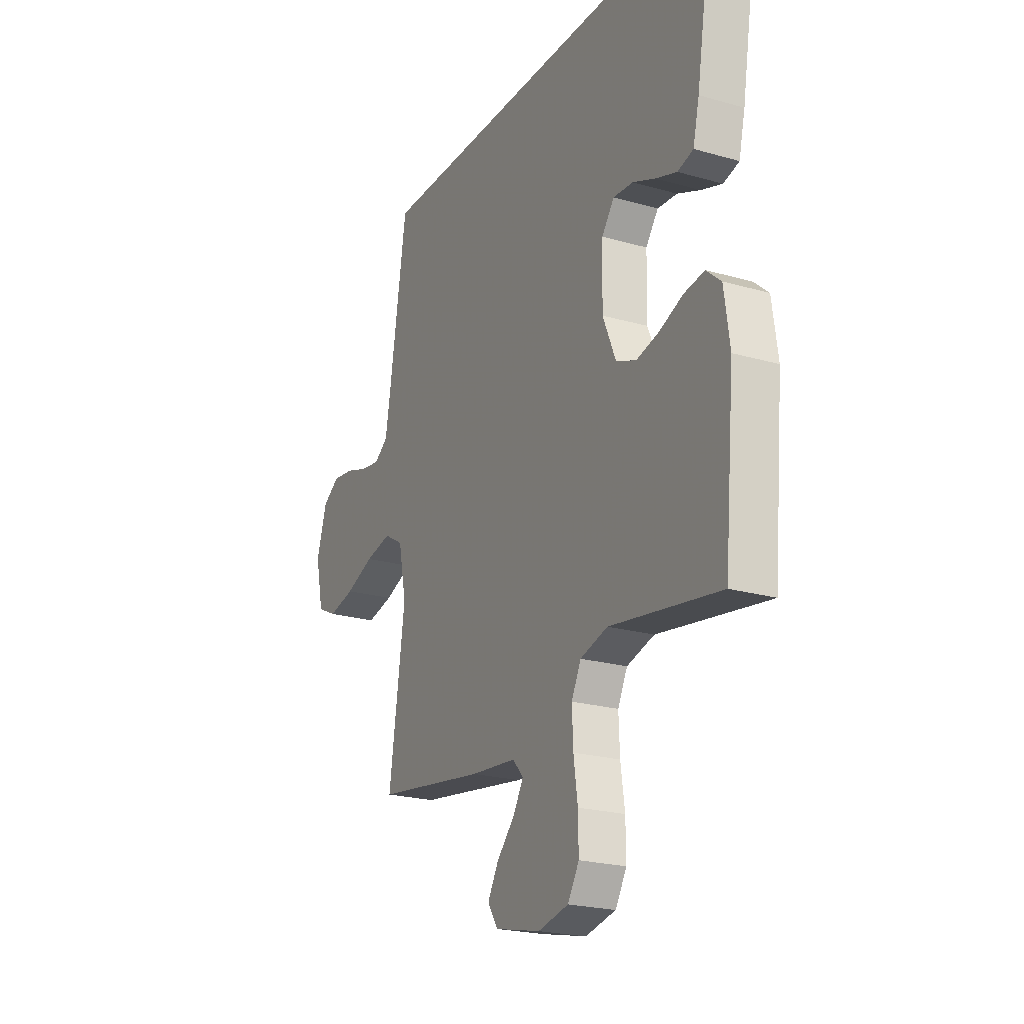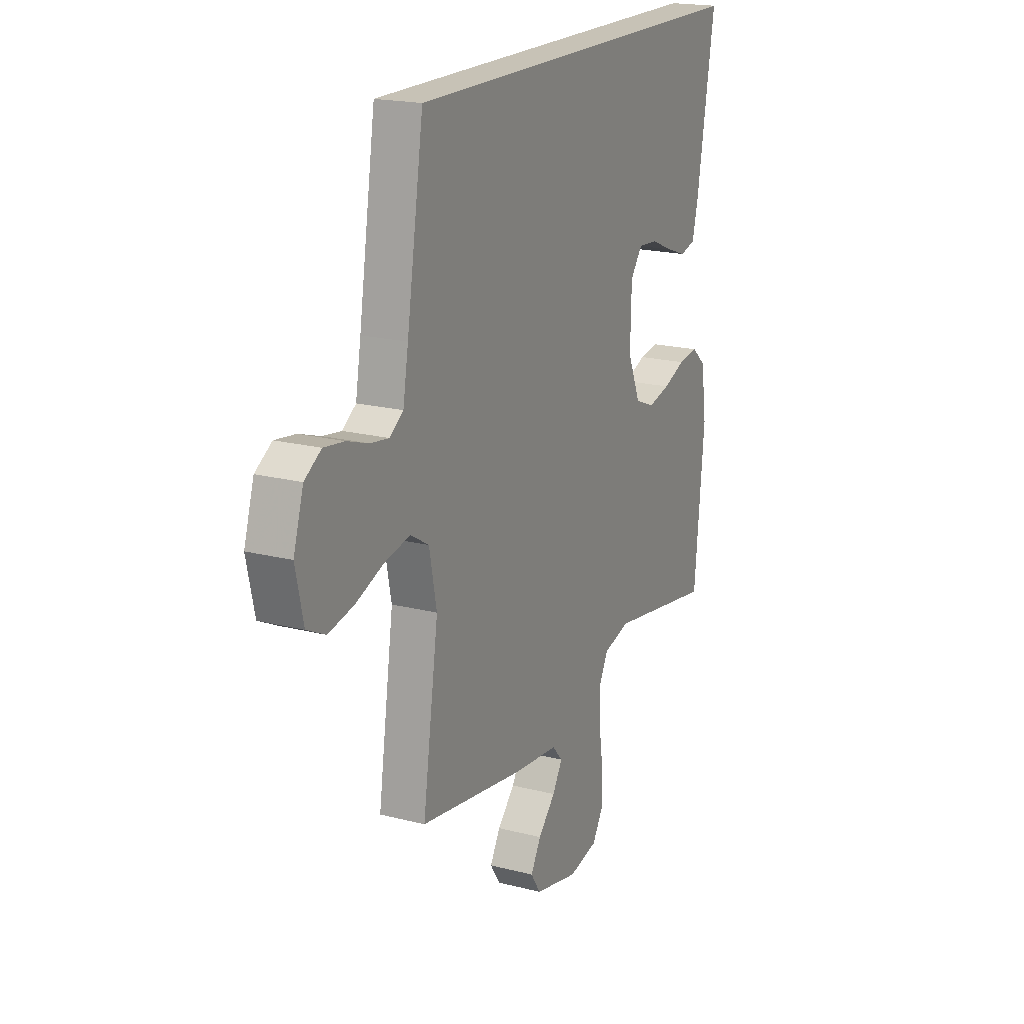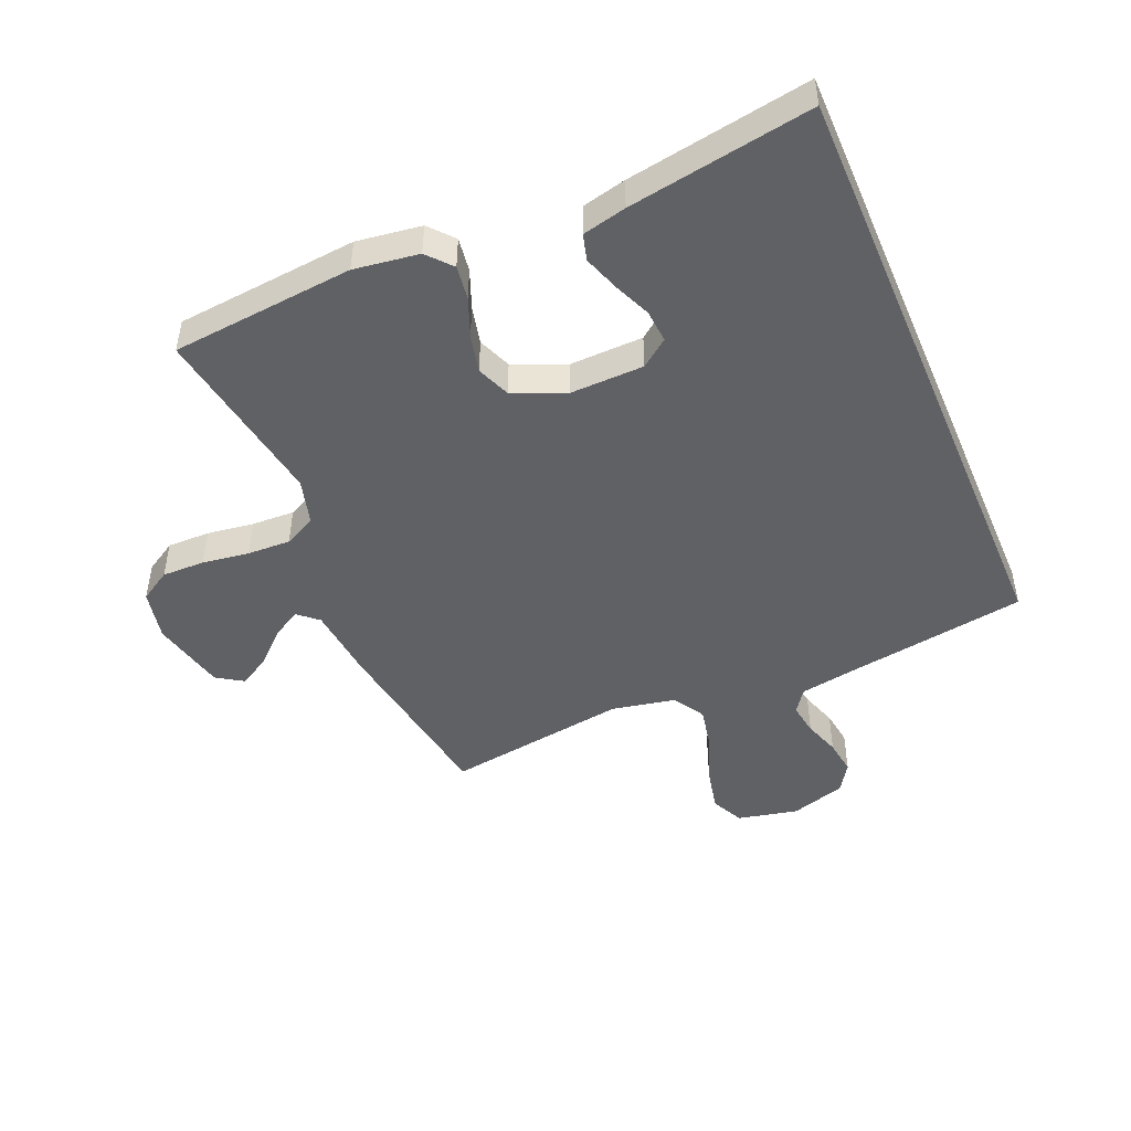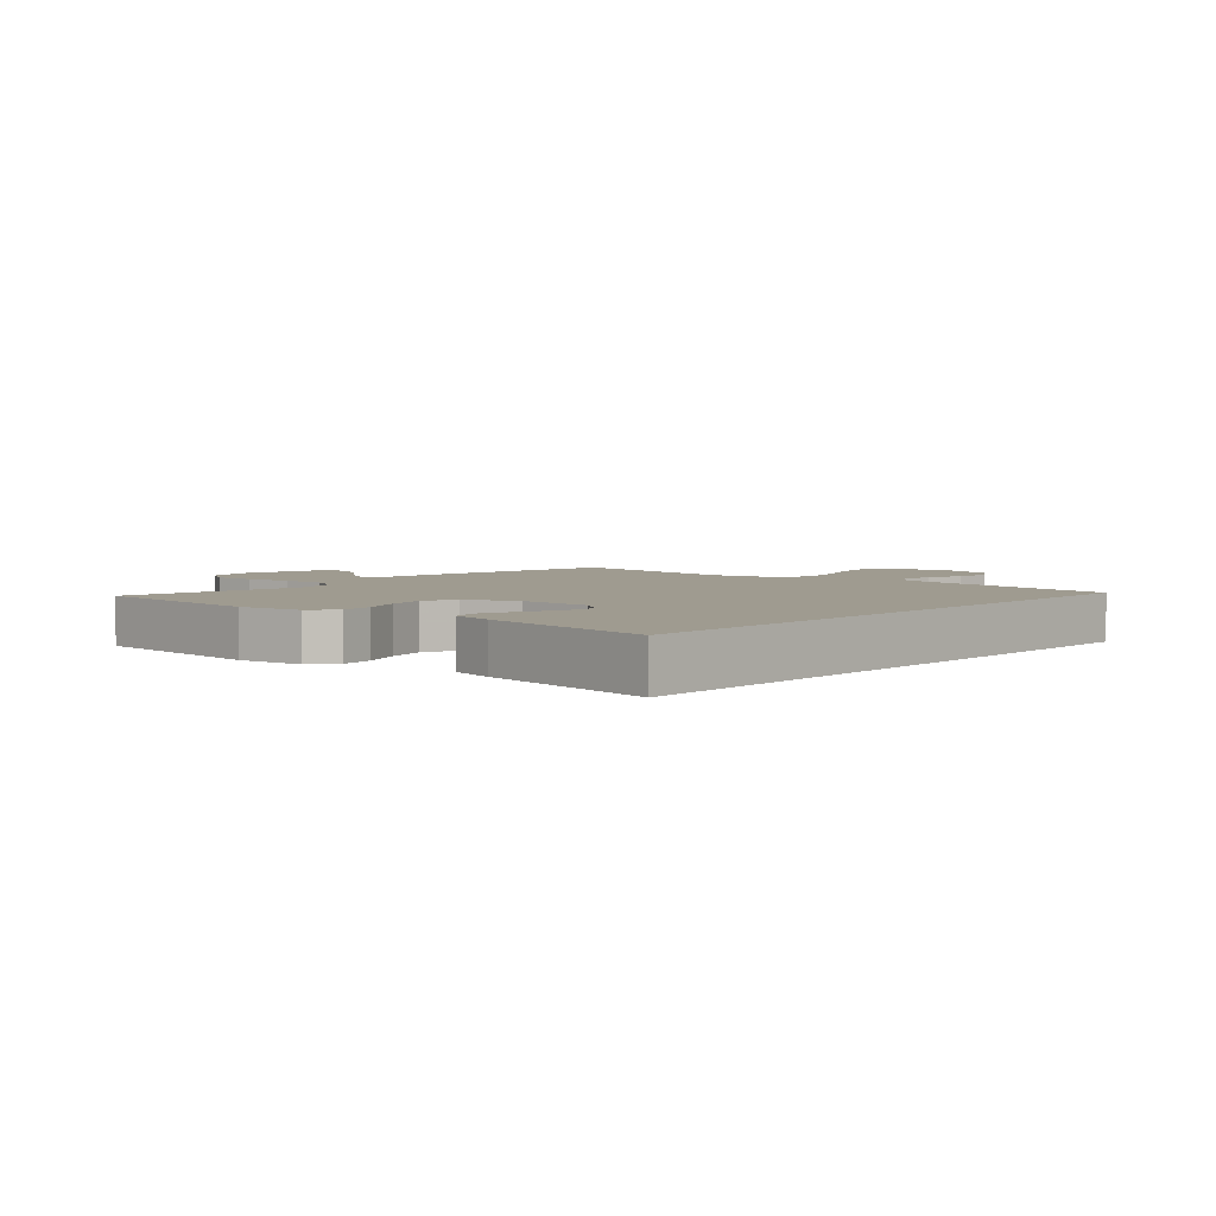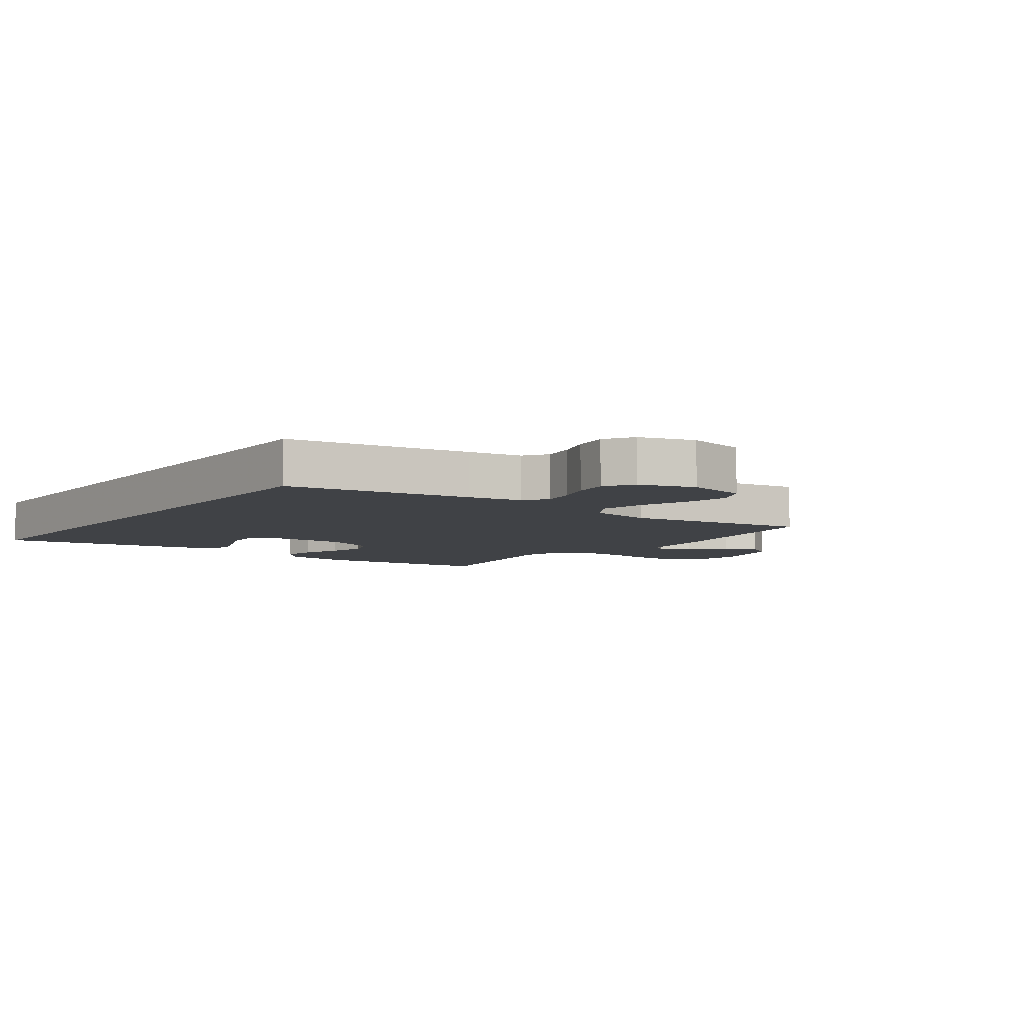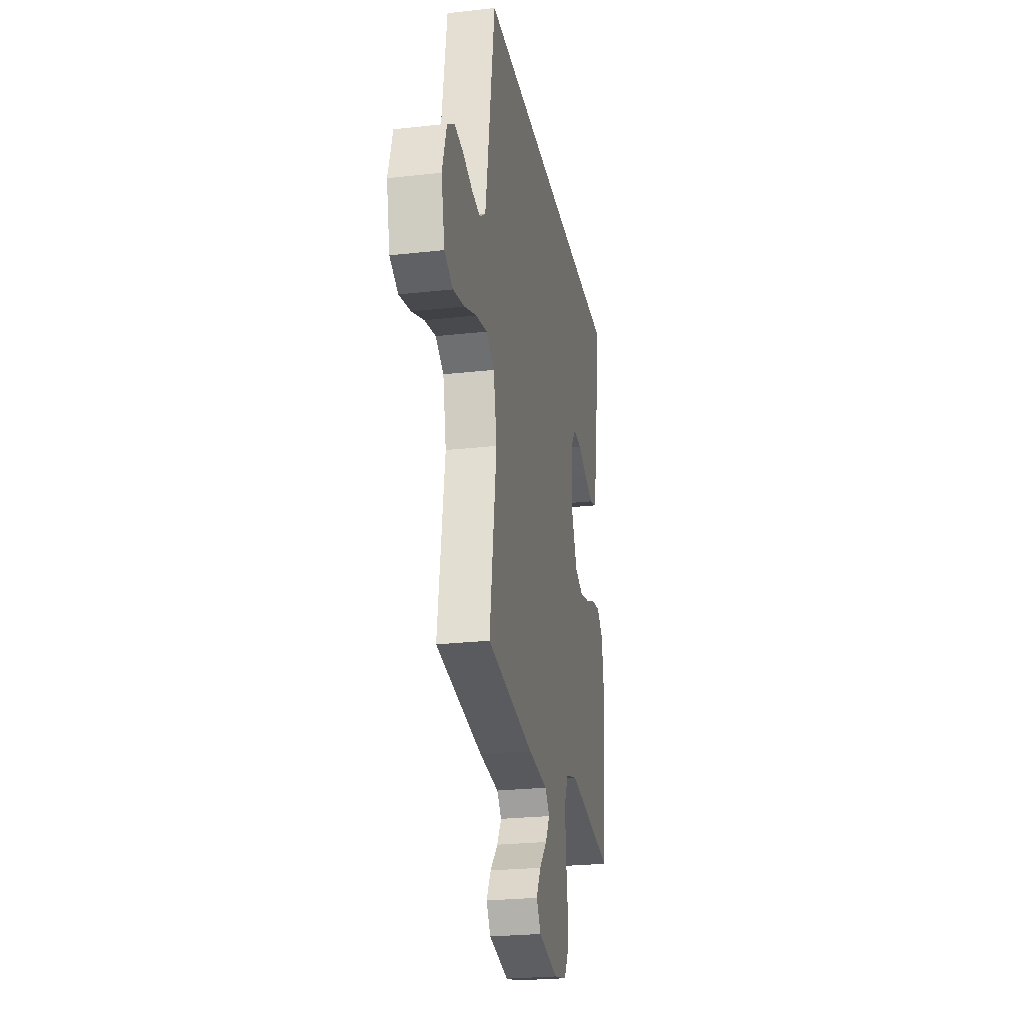
<metadata>
{"format":"obj","ext":"obj","renderer":"f3d","projection":"perspective","resolution":1024,"background":"white","views":[{"elev":-22.3,"azim":-116.4,"up":"+Z"},{"elev":19.2,"azim":115.9,"up":"+Z"},{"elev":-47.2,"azim":-66.9,"up":"+Y"},{"elev":4.0,"azim":-48.4,"up":"+Y"},{"elev":-6.4,"azim":54.0,"up":"+Y"},{"elev":-24.8,"azim":100.4,"up":"+Z"}]}
</metadata>
<code>
v 0.481 0.07 0.5
v 0.528 0.07 0.2
v 0.543 0.07 0.112
v 0.581 0.07 0.085
v 0.634 0.07 0.093
v 0.694 0.07 0.113
v 0.752 0.07 0.121
v 0.799 0.07 0.091
v 0.827 0.07 0
v 0.805 0.07 -0.099
v 0.752 0.07 -0.125
v 0.679 0.07 -0.109
v 0.601 0.07 -0.079
v 0.529 0.07 -0.064
v 0.477 0.07 -0.095
v 0.456 0.07 -0.2
v 0.5 0.07 -0.5
v 0.2 0.07 -0.546
v 0.075 0.07 -0.558
v 0.046 0.07 -0.591
v 0.074 0.07 -0.638
v 0.123 0.07 -0.69
v 0.152 0.07 -0.741
v 0.124 0.07 -0.784
v 0 0.07 -0.812
v -0.083 0.07 -0.794
v -0.114 0.07 -0.743
v -0.113 0.07 -0.673
v -0.102 0.07 -0.596
v -0.099 0.07 -0.525
v -0.125 0.07 -0.473
v -0.2 0.07 -0.452
v -0.5 0.07 -0.5
v -0.528 0.07 -0.2
v -0.513 0.07 -0.094
v -0.473 0.07 -0.059
v -0.417 0.07 -0.067
v -0.354 0.07 -0.092
v -0.291 0.07 -0.107
v -0.236 0.07 -0.085
v -0.2 0.07 0
v -0.203 0.07 0.121
v -0.237 0.07 0.166
v -0.291 0.07 0.162
v -0.353 0.07 0.136
v -0.411 0.07 0.116
v -0.454 0.07 0.128
v -0.471 0.07 0.2
v -0.521 0.07 0.5
v 0.481 0 0.5
v 0.528 0 0.2
v 0.543 0 0.112
v 0.581 0 0.085
v 0.634 0 0.093
v 0.694 0 0.113
v 0.752 0 0.121
v 0.799 0 0.091
v 0.827 0 0
v 0.805 0 -0.099
v 0.752 0 -0.125
v 0.679 0 -0.109
v 0.601 0 -0.079
v 0.529 0 -0.064
v 0.477 0 -0.095
v 0.456 0 -0.2
v 0.5 0 -0.5
v 0.2 0 -0.546
v 0.075 0 -0.558
v 0.046 0 -0.591
v 0.074 0 -0.638
v 0.123 0 -0.69
v 0.152 0 -0.741
v 0.124 0 -0.784
v 0 0 -0.812
v -0.083 0 -0.794
v -0.114 0 -0.743
v -0.113 0 -0.673
v -0.102 0 -0.596
v -0.099 0 -0.525
v -0.125 0 -0.473
v -0.2 0 -0.452
v -0.5 0 -0.5
v -0.528 0 -0.2
v -0.513 0 -0.094
v -0.473 0 -0.059
v -0.417 0 -0.067
v -0.354 0 -0.092
v -0.291 0 -0.107
v -0.236 0 -0.085
v -0.2 0 0
v -0.203 0 0.121
v -0.237 0 0.166
v -0.291 0 0.162
v -0.353 0 0.136
v -0.411 0 0.116
v -0.454 0 0.128
v -0.471 0 0.2
v -0.521 0 0.5
f 48 49 1
f 47 48 1
f 46 47 1
f 45 46 1
f 44 45 1
f 43 44 1
f 42 43 1 2
f 41 42 2 3
f 40 41 3 4
f 39 40 4 5
f 36 37 38
f 35 36 38
f 34 35 38
f 33 34 38
f 32 33 38
f 31 32 38 39
f 30 31 39 5
f 27 28 29
f 26 27 29
f 25 26 29
f 24 25 29
f 23 24 29
f 22 23 29
f 21 22 29
f 20 21 29 30
f 19 20 30 5
f 16 17 18 19
f 15 16 19
f 11 12 13
f 10 11 13
f 9 10 13
f 8 9 13
f 7 8 13
f 6 7 13
f 5 6 13
f 5 13 14
f 15 19 5
f 5 14 15
f 50 98 97
f 50 97 96
f 50 96 95
f 50 95 94
f 50 94 93
f 50 93 92
f 51 50 92 91
f 52 51 91 90
f 53 52 90 89
f 54 53 89 88
f 87 86 85
f 87 85 84
f 87 84 83
f 87 83 82
f 87 82 81
f 88 87 81 80
f 54 88 80 79
f 78 77 76
f 78 76 75
f 78 75 74
f 78 74 73
f 78 73 72
f 78 72 71
f 78 71 70
f 79 78 70 69
f 54 79 69 68
f 68 67 66 65
f 68 65 64
f 62 61 60
f 62 60 59
f 62 59 58
f 62 58 57
f 62 57 56
f 62 56 55
f 62 55 54
f 63 62 54
f 54 68 64
f 64 63 54
f 1 50 51 2
f 2 51 52 3
f 3 52 53 4
f 4 53 54 5
f 5 54 55 6
f 6 55 56 7
f 7 56 57 8
f 8 57 58 9
f 9 58 59 10
f 10 59 60 11
f 11 60 61 12
f 12 61 62 13
f 13 62 63 14
f 14 63 64 15
f 15 64 65 16
f 16 65 66 17
f 17 66 67 18
f 18 67 68 19
f 19 68 69 20
f 20 69 70 21
f 21 70 71 22
f 22 71 72 23
f 23 72 73 24
f 24 73 74 25
f 25 74 75 26
f 26 75 76 27
f 27 76 77 28
f 28 77 78 29
f 29 78 79 30
f 30 79 80 31
f 31 80 81 32
f 32 81 82 33
f 33 82 83 34
f 34 83 84 35
f 35 84 85 36
f 36 85 86 37
f 37 86 87 38
f 38 87 88 39
f 39 88 89 40
f 40 89 90 41
f 41 90 91 42
f 42 91 92 43
f 43 92 93 44
f 44 93 94 45
f 45 94 95 46
f 46 95 96 47
f 47 96 97 48
f 48 97 98 49
f 49 98 50 1

</code>
